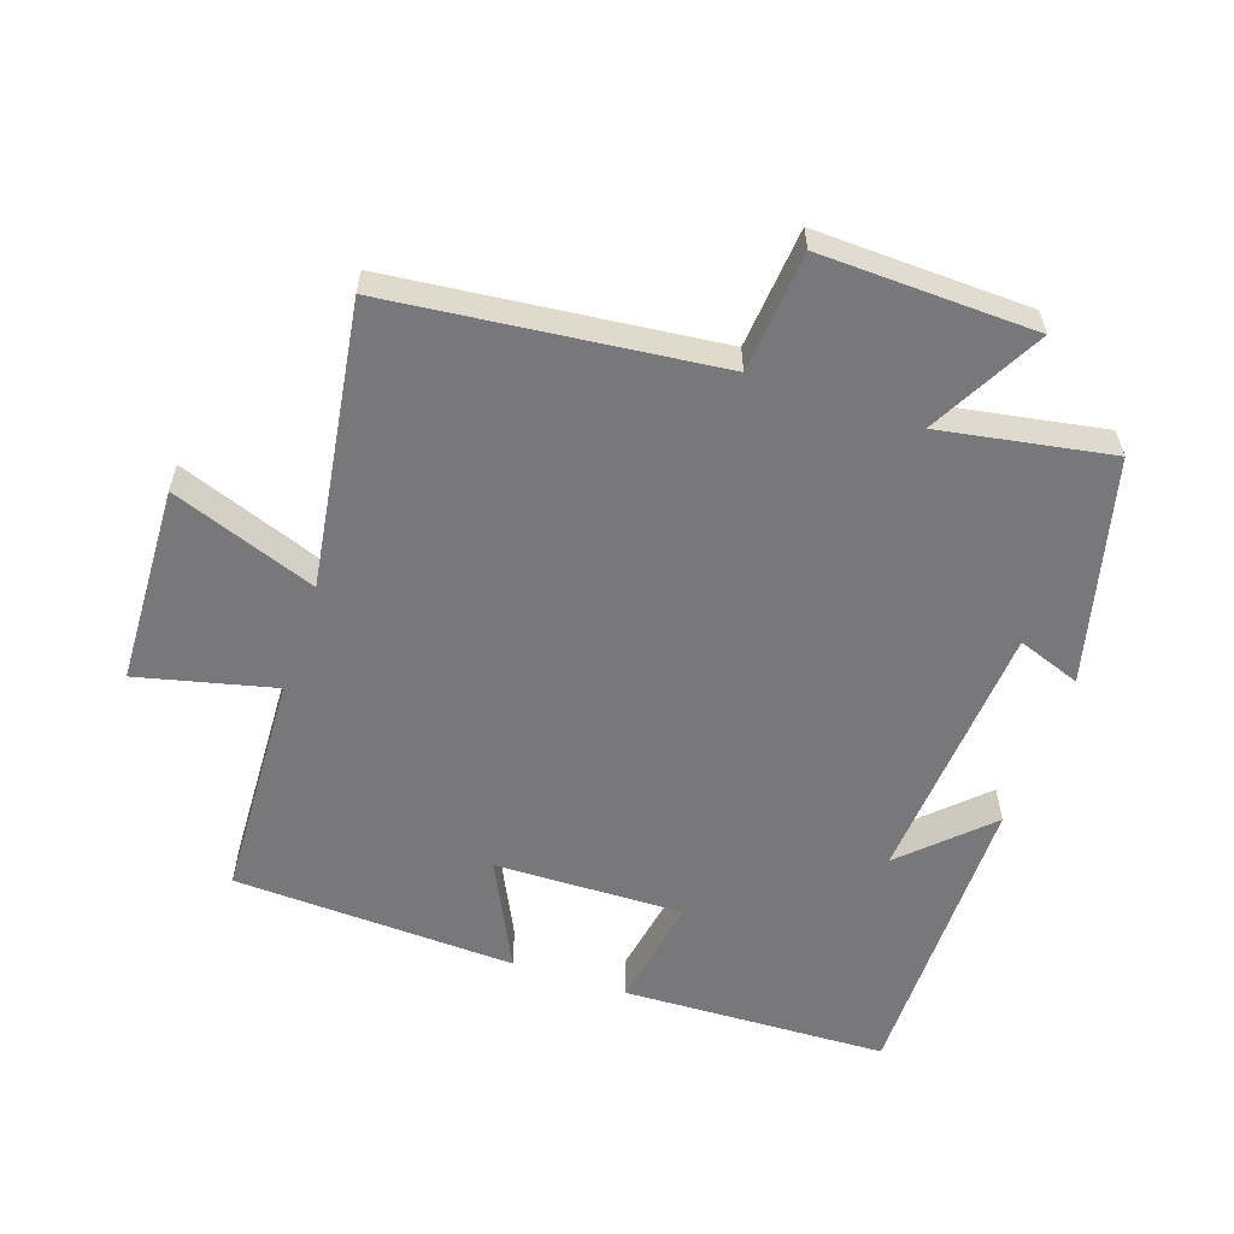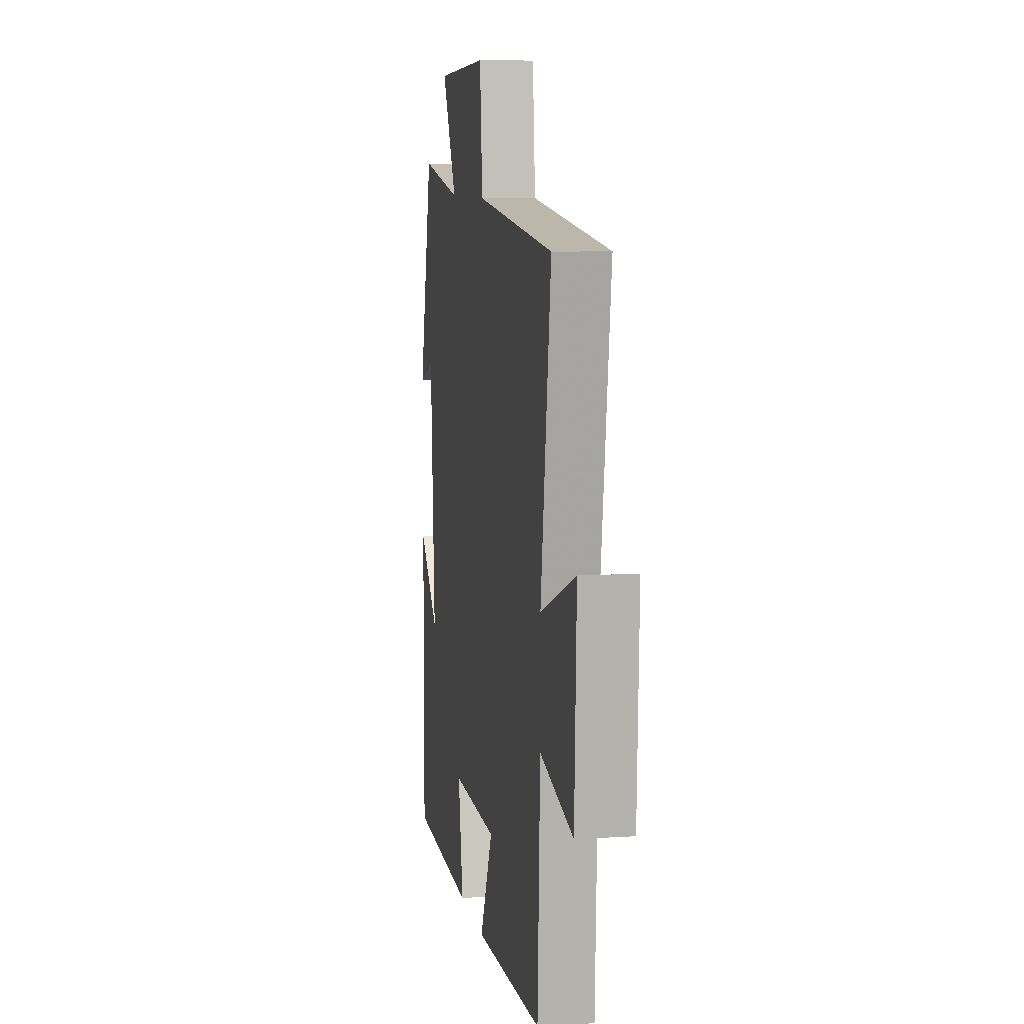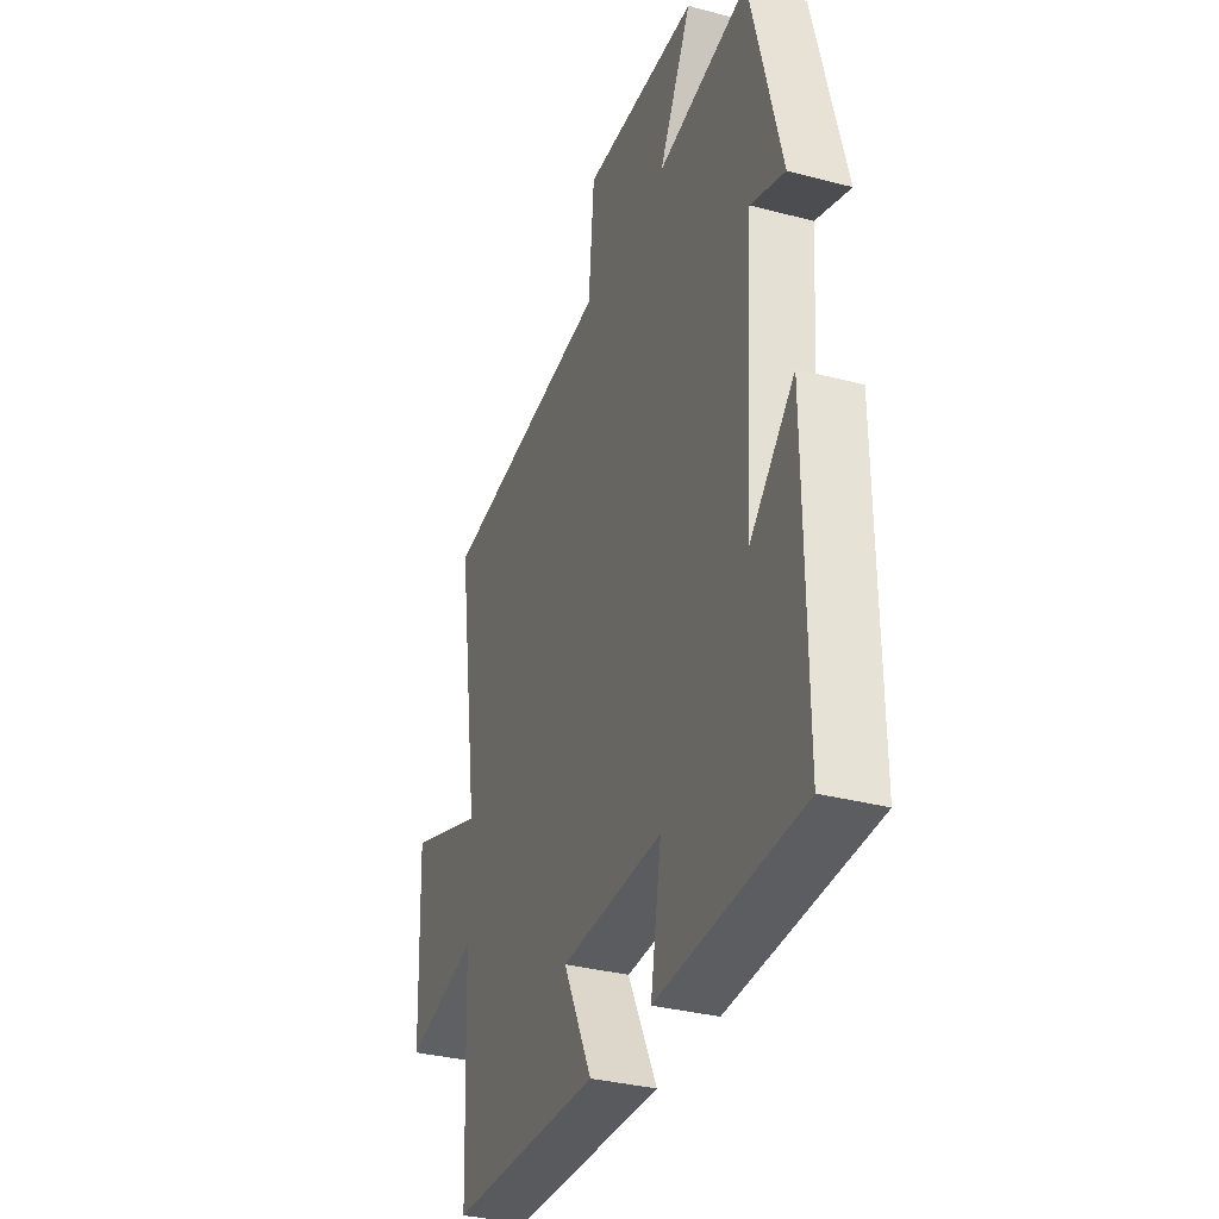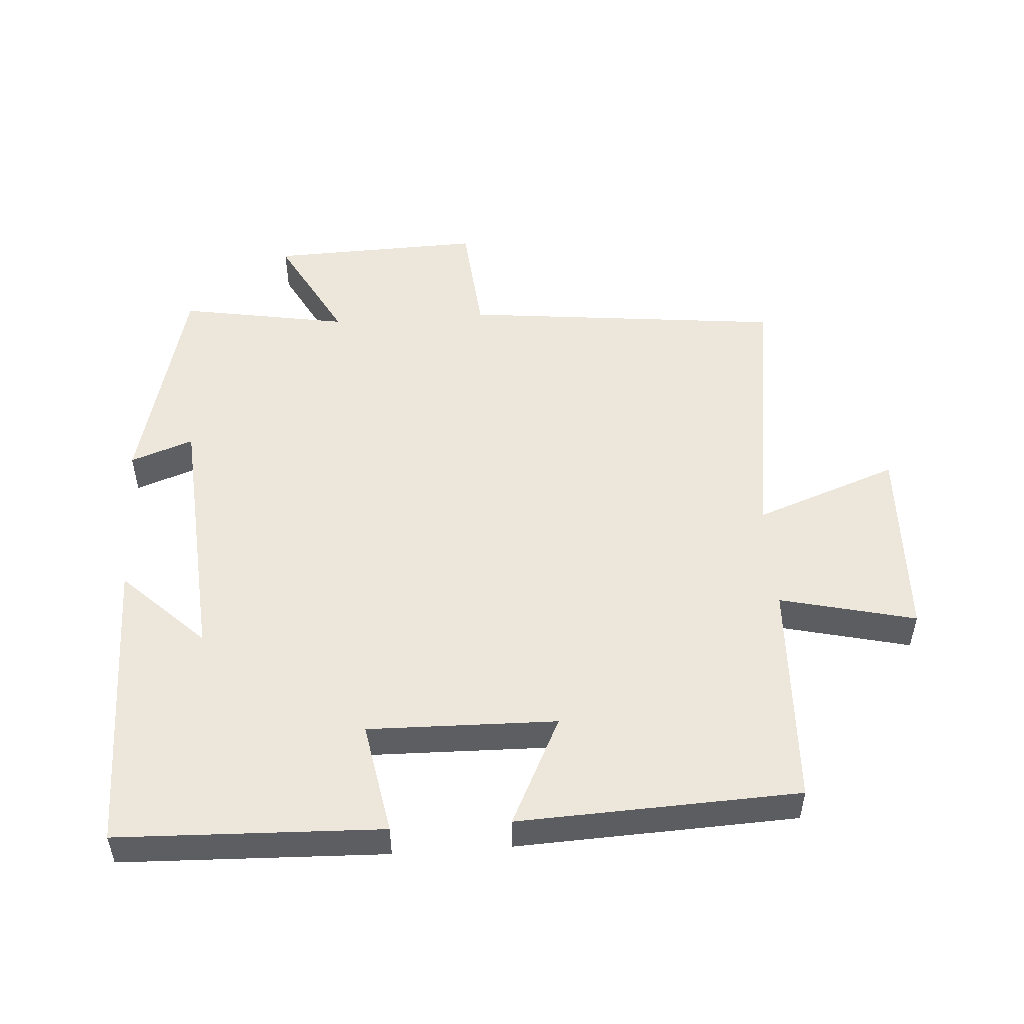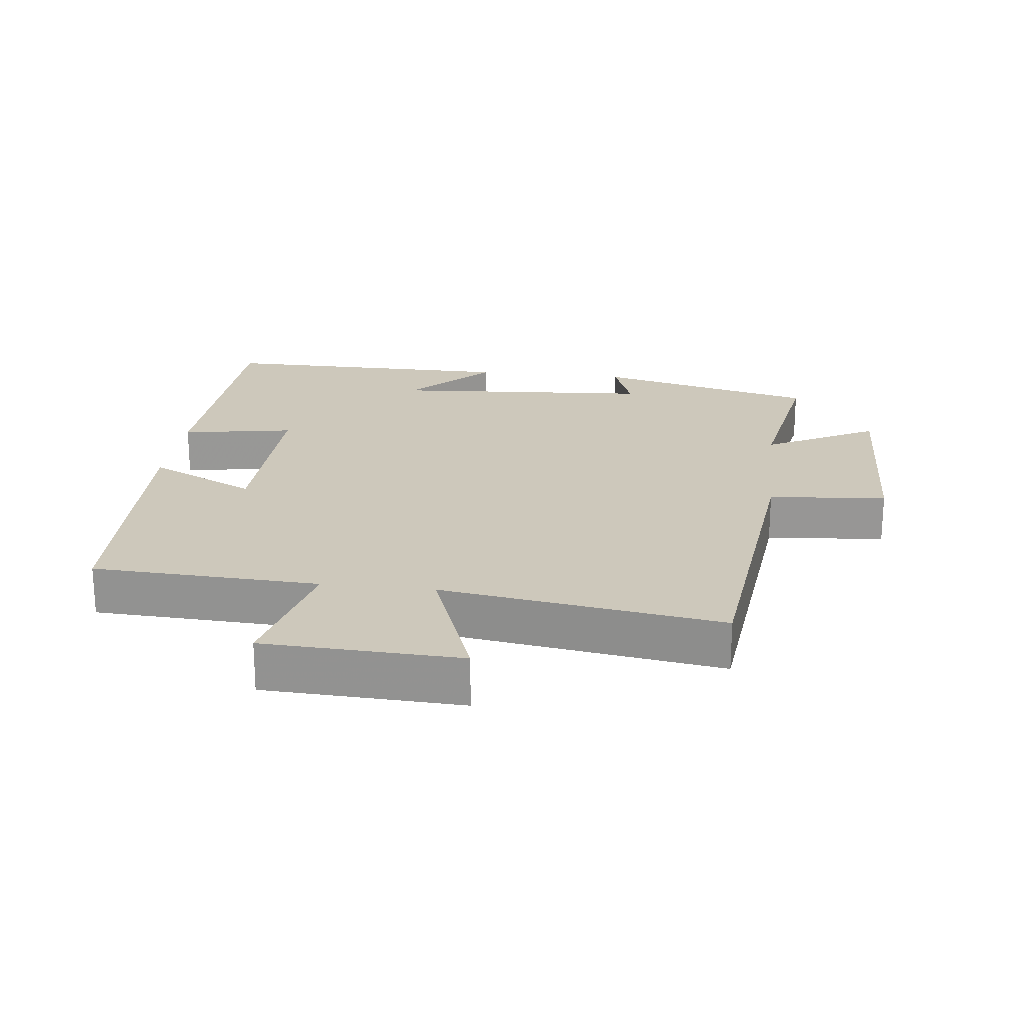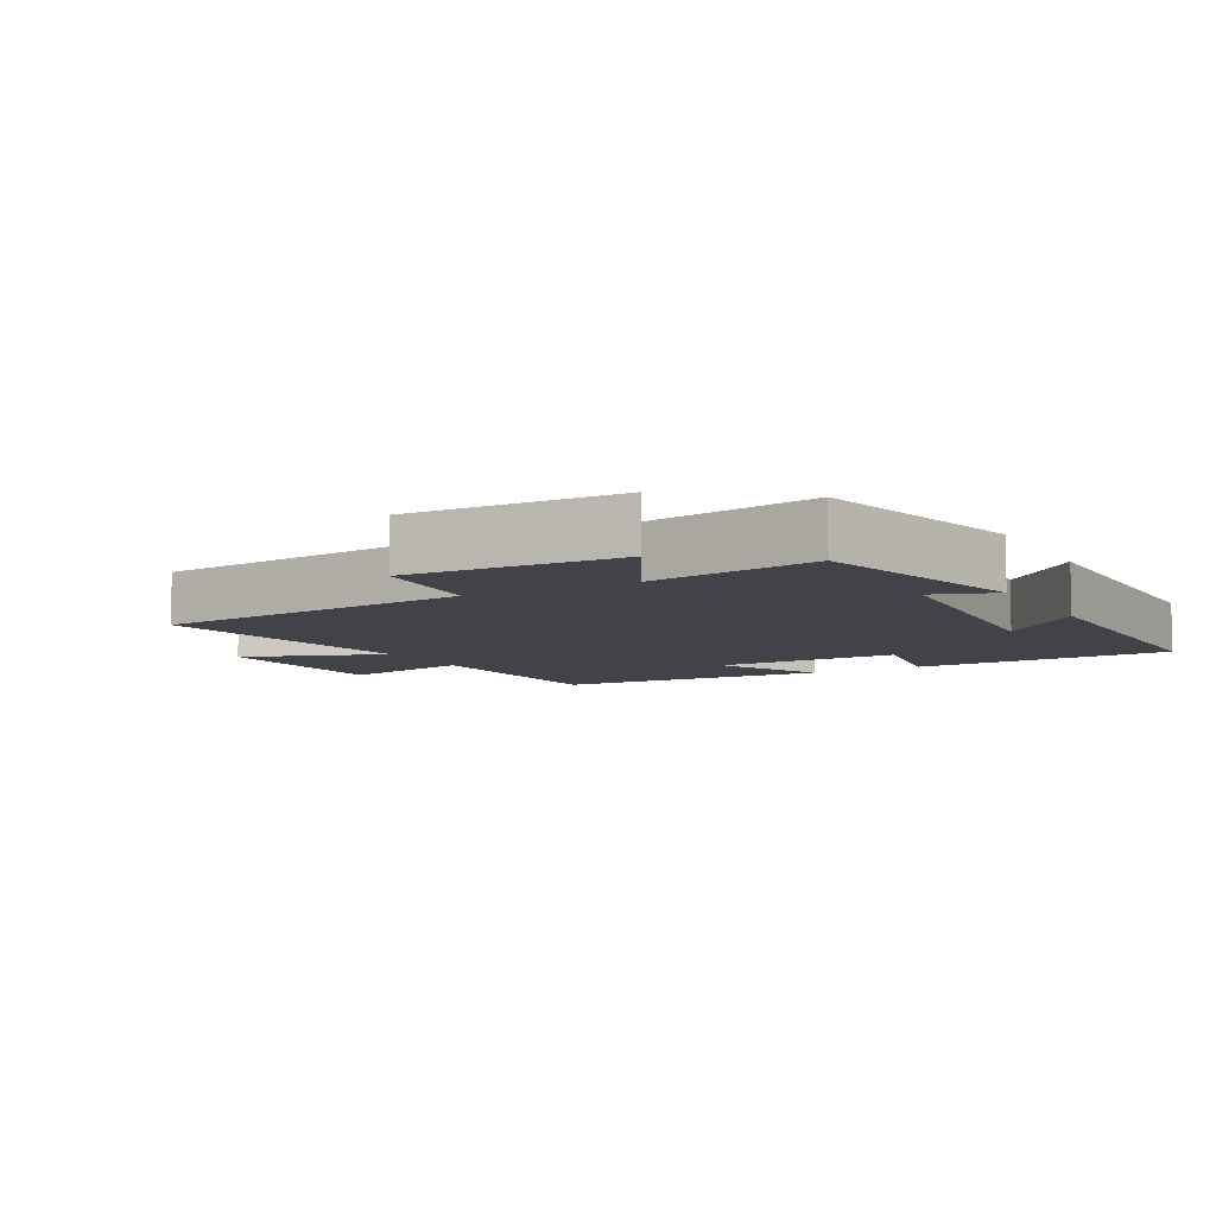
<metadata>
{"format":"obj","ext":"obj","renderer":"f3d","projection":"perspective","resolution":1024,"background":"white","views":[{"elev":-57.5,"azim":-18.8,"up":"+Y"},{"elev":8.1,"azim":-99.9,"up":"+Z"},{"elev":-33.7,"azim":70.3,"up":"+Z"},{"elev":50.9,"azim":176.0,"up":"+Y"},{"elev":21.9,"azim":-83.2,"up":"+Y"},{"elev":-7.6,"azim":28.8,"up":"+Y"}]}
</metadata>
<code>
v -0.485 0.07 -0.482
v -0.5 0.07 -0.141
v -0.703 0.07 -0.19
v -0.715 0.07 0.106
v -0.5 0.07 0.027
v -0.563 0.07 0.448
v -0.081 0.07 0.5
v -0.065 0.07 0.678
v 0.253 0.07 0.668
v 0.163 0.07 0.5
v 0.416 0.07 0.544
v 0.5 0.07 0.211
v 0.406 0.07 0.245
v 0.378 0.07 -0.151
v 0.5 0.07 -0.033
v 0.502 0.07 -0.486
v 0.107 0.07 -0.5
v 0.137 0.07 -0.331
v -0.145 0.07 -0.337
v -0.065 0.07 -0.5
v -0.485 0 -0.482
v -0.5 0 -0.141
v -0.703 0 -0.19
v -0.715 0 0.106
v -0.5 0 0.027
v -0.563 0 0.448
v -0.081 0 0.5
v -0.065 0 0.678
v 0.253 0 0.668
v 0.163 0 0.5
v 0.416 0 0.544
v 0.5 0 0.211
v 0.406 0 0.245
v 0.378 0 -0.151
v 0.5 0 -0.033
v 0.502 0 -0.486
v 0.107 0 -0.5
v 0.137 0 -0.331
v -0.145 0 -0.337
v -0.065 0 -0.5
f 19 20 1 2
f 18 19 2
f 16 17 18
f 14 15 16
f 14 16 18
f 13 14 18 2
f 10 11 12 13
f 7 8 9 10
f 5 6 7 10
f 5 10 13 2
f 2 3 4 5
f 22 21 40 39
f 22 39 38
f 38 37 36
f 36 35 34
f 38 36 34
f 22 38 34 33
f 33 32 31 30
f 30 29 28 27
f 30 27 26 25
f 22 33 30 25
f 25 24 23 22
f 1 21 22 2
f 2 22 23 3
f 3 23 24 4
f 4 24 25 5
f 5 25 26 6
f 6 26 27 7
f 7 27 28 8
f 8 28 29 9
f 9 29 30 10
f 10 30 31 11
f 11 31 32 12
f 12 32 33 13
f 13 33 34 14
f 14 34 35 15
f 15 35 36 16
f 16 36 37 17
f 17 37 38 18
f 18 38 39 19
f 19 39 40 20
f 20 40 21 1

</code>
